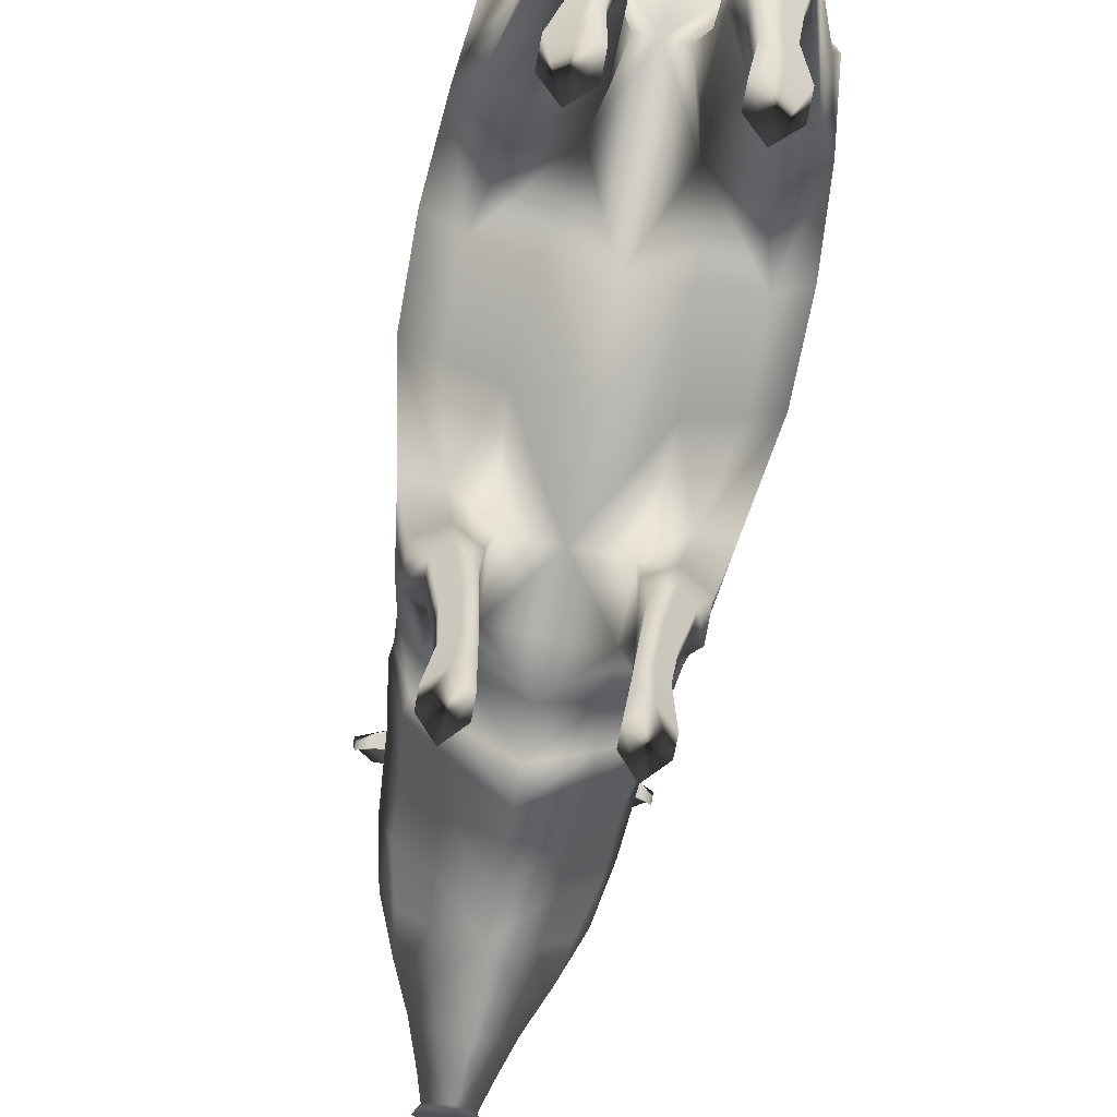
<metadata>
{"format":"obj","ext":"obj","renderer":"f3d","projection":"perspective","resolution":1024,"background":"white","views":[{"elev":-77.0,"azim":169.1,"up":"+Y"}]}
</metadata>
<code>
v 0.09431 0.8774 0.9532
v 0.05543 0.9295 0.9702
v 0.02851 0.8409 1.054
v 0.06095 0.8075 1.04
v 0.09244 0.7257 0.9072
v 0.1051 0.8031 0.9278
v 0.06974 0.7575 1.015
v 0.0604 0.6992 0.9894
v 0.02911 0.6608 0.9753
v 0.0546 0.6669 0.8923
v 0.1395 0.9574 0.8614
v 0.08753 1.047 0.8828
v 0.1309 0.7497 0.8166
v 0.152 0.8546 0.8395
v 0.07766 0.6707 0.8031
v 0.02129 0.8047 1.099
v 0.04383 0.7814 1.088
v 0.05307 0.7325 1.063
v 0.04228 0.6937 1.042
v 0.01768 0.6671 1.029
v 0.06675 0.7221 1.083
v 0.03077 0.7257 1.084
v 0.02769 0.6584 1.045
v 0.0534 0.6854 1.06
v 0.05516 0.7789 1.113
v 0.03274 0.8018 1.125
v 0.1833 1.048 0.7444
v 0.1286 1.162 0.762
v 0.1997 0.9058 0.7329
v 0.09679 0.6748 0.7036
v 0.1666 0.7712 0.7135
v 0 1.2 0.7863
v 0 1.077 0.8974
v 0 0.9473 0.9755
v 0 0.8507 1.056
v 0 0.8101 1.1
v 0 0.8062 1.127
v 0 0.724 1.085
v 0 0.6461 1.039
v 0 0.6561 1.023
v 0 0.6475 0.9714
v 0 0.6408 0.8854
v 0 0.6407 0.7967
v 0 0.6379 0.6981
v 0 1.326 0.464
v 0 1.306 0.6283
v 0.1243 1.278 0.6196
v 0.1385 1.289 0.457
v 0.258 1.317 0.5994
v 0.258 1.309 0.6143
v 0.3016 1.294 0.5828
v 0.3016 1.302 0.5679
v 0.1918 1.159 0.4591
v 0.1894 1.149 0.6077
v 0.2266 0.9403 0.6007
v 0.2404 0.9365 0.4337
v 0.1564 1.224 0.6196
v 0 1.335 0.2643
v 0.185 1.27 0.2717
v 0.1651 1.227 0.4398
v 0.2464 1.099 0.2662
v 0.2618 0.8749 0.28
v 0.1127 0.6607 0.5967
v 0.1945 0.7748 0.5958
v 0 0.6212 0.6011
v 0.2015 0.7614 0.4572
v 0.1203 0.6359 0.4707
v 0.1307 0.5912 0.3592
v 0.2183 0.6819 0.3288
v 0 0.5853 0.493
v 0 0.5442 0.4138
v 0.1945 0.2016 -0.007791
v 0.1848 0.09749 0.0262
v 0.1532 0.09749 0.001167
v 0.1621 0.2016 -0.03367
v 0.1221 0.09749 0.0262
v 0.1293 0.2016 -0.007791
v 0.1223 0.09749 0.07103
v 0.1291 0.2016 0.04386
v 0.1615 0.2016 0.06985
v 0.1537 0.09749 0.09568
v 0.1844 0.09749 0.07103
v 0.1941 0.2016 0.04386
v 0.2239 0.3437 -0.04441
v 0.1854 0.3437 -0.07745
v 0.1403 0.3437 -0.04441
v 0.1338 0.3437 0.02168
v 0.1757 0.3437 0.05472
v 0.2196 0.3437 0.02168
v 0.1579 0 0.03707
v 0.2021 0 0.07545
v 0.1138 0 0.07545
v 0.1138 0 0.1193
v 0.1579 0 0.1675
v 0.2021 0 0.1193
v 0.2617 0.5091 -0.03061
v 0.1944 0.5154 -0.06925
v 0.1322 0.5057 -0.03572
v 0.1408 0.4564 0.05103
v 0.2052 0.4735 0.09092
v 0.2616 0.4982 0.05695
v 0.3039 0.7133 -0.0918
v 0.217 0.5948 -0.1128
v 0.1235 0.5414 -0.0591
v 0.1211 0.5268 0.09542
v 0.2058 0.5935 0.1397
v 0.2764 0.7102 0.08352
v 0.1842 0.2016 -1.03
v 0.1765 0.09749 -0.9768
v 0.1459 0.09749 -0.9988
v 0.145 0.2016 -1.058
v 0.1163 0.09749 -0.9768
v 0.1042 0.2016 -1.03
v 0.1192 0.09749 -0.9193
v 0.1059 0.2016 -0.9739
v 0.144 0.2016 -0.9458
v 0.1485 0.09749 -0.8973
v 0.175 0.09749 -0.9193
v 0.1833 0.2016 -0.9739
v 0.2063 0.3712 -1.091
v 0.1458 0.3789 -1.127
v 0.08533 0.3712 -1.091
v 0.08321 0.3375 -1.008
v 0.1424 0.3287 -0.9706
v 0.2045 0.3375 -1.008
v 0.2143 0.4271 -1.083
v 0.1458 0.4417 -1.12
v 0.07733 0.4271 -1.083
v 0.07733 0.3786 -0.997
v 0.1458 0.3635 -0.959
v 0.2143 0.3786 -0.997
v 0.2773 0.5982 -0.9527
v 0.1768 0.6355 -1.013
v 0.07637 0.5997 -0.9528
v 0.07637 0.5161 -0.8292
v 0.1962 0.4883 -0.7856
v 0.2773 0.5161 -0.8292
v 0.3146 0.8234 -0.9428
v 0.1474 0.8012 -1.048
v 0.05192 0.6706 -0.9165
v 0.09818 0.593 -0.7336
v 0.2233 0.6028 -0.6965
v 0.3352 0.7604 -0.7651
v 0.1537 -0 -0.953
v 0.2023 -0 -0.9249
v 0.105 -0 -0.9249
v 0.105 -0 -0.8673
v 0.1537 -0 -0.8236
v 0.2023 -0 -0.8673
v 0 0.6746 -0.918
v 0 0.6002 -0.7456
v 0.3341 1.028 -0.7723
v 0.2847 1.006 -0.9608
v 0 1.347 -0.7902
v 0.2169 1.244 -0.7817
v 0.1833 1.188 -0.9549
v 0 1.248 -0.9503
v 0 0.8354 -1.066
v 0 0.9714 -1.108
v 0 1.112 -1.071
v 0.1257 1.094 -1.06
v 0.1521 0.9643 -1.077
v 0.26 0.6204 -0.5346
v 0.1316 0.5422 -0.5341
v 0.3521 0.7837 -0.5481
v 0 0.5115 -0.5319
v 0.352 1.035 -0.5543
v 0.2342 1.276 -0.5575
v 0 1.404 -0.5678
v 0.2639 0.6144 -0.3245
v 0.1462 0.5232 -0.3146
v 0.3496 0.7873 -0.3185
v 0 0.4862 -0.3132
v 0.3437 1.032 -0.3263
v 0.2275 1.271 -0.3279
v 0 1.394 -0.324
v 0 0.5051 -0.06695
v 0 0.5084 0.09837
v 0.3212 1 -0.1213
v 0.2181 1.245 -0.125
v 0 1.368 -0.1203
v 0.2034 1.225 0.03694
v 0 1.342 0.05455
v 0.2908 0.9898 0.04112
v 0.2047 0.656 0.2054
v 0.1235 0.5746 0.2024
v 0.2607 0.7934 0.1715
v 0 0.5285 0.2183
v 0.1857 1.23 0.1532
v 0 1.333 0.1565
v 0.2677 1.026 0.1508
v 0.144 1.263 0.5875
v 0.1652 1.233 0.5531
v 0.1887 1.186 0.5539
v 0.1917 1.197 0.52
v 0.1719 1.248 0.5174
v 0.1523 1.278 0.5534
v 0.164 1.278 0.5972
v 0.1899 1.244 0.5553
v 0.2165 1.191 0.5485
v 0.2157 1.208 0.5162
v 0.1899 1.261 0.5221
v 0.164 1.295 0.5636
v 0.1959 1.309 0.6143
v 0.2318 1.262 0.5656
v 0.2677 1.196 0.5526
v 0.2677 1.209 0.5282
v 0.2318 1.28 0.5326
v 0.1959 1.322 0.5901
v 0.2964 1.238 0.5756
v 0.2964 1.247 0.5607
v 0 1.31 0.226
v 0.1816 1.237 0.2355
v 0.2471 1.062 0.2242
v 0.2565 0.8553 0.2486
v 0.21 0.687 0.2895
v 0.1253 0.6052 0.3046
v 0 0.5605 0.3376
v -0.02851 0.8409 1.054
v -0.05543 0.9295 0.9702
v -0.09431 0.8774 0.9532
v -0.06095 0.8075 1.04
v -0.06974 0.7575 1.015
v -0.1051 0.8031 0.9278
v -0.09244 0.7257 0.9072
v -0.0604 0.6992 0.9894
v -0.0546 0.6669 0.8923
v -0.02911 0.6608 0.9753
v -0.08753 1.047 0.8828
v -0.1395 0.9574 0.8614
v -0.152 0.8546 0.8395
v -0.1309 0.7497 0.8166
v -0.07766 0.6707 0.8031
v -0.02129 0.8047 1.099
v -0.04383 0.7814 1.088
v -0.05307 0.7325 1.063
v -0.04228 0.6937 1.042
v -0.01768 0.6671 1.029
v -0.02769 0.6584 1.045
v -0.03077 0.7257 1.084
v -0.06675 0.7221 1.083
v -0.0534 0.6854 1.06
v -0.03274 0.8018 1.125
v -0.05516 0.7789 1.113
v -0.1286 1.162 0.762
v -0.1833 1.048 0.7444
v -0.1997 0.9058 0.7329
v -0.09679 0.6748 0.7036
v -0.1666 0.7712 0.7135
v -0.1243 1.278 0.6196
v -0.1385 1.289 0.457
v -0.3016 1.294 0.5828
v -0.258 1.309 0.6143
v -0.258 1.317 0.5994
v -0.3016 1.302 0.5679
v -0.2266 0.9403 0.6007
v -0.1894 1.149 0.6077
v -0.1918 1.159 0.4591
v -0.2404 0.9365 0.4337
v -0.1564 1.224 0.6196
v -0.185 1.27 0.2717
v -0.1651 1.227 0.4398
v -0.2464 1.099 0.2662
v -0.2618 0.8749 0.28
v -0.1127 0.6607 0.5967
v -0.1945 0.7748 0.5958
v -0.1307 0.5912 0.3592
v -0.1203 0.6359 0.4707
v -0.2015 0.7614 0.4572
v -0.2183 0.6819 0.3288
v -0.1532 0.09749 0.001167
v -0.1848 0.09749 0.0262
v -0.1945 0.2016 -0.007791
v -0.1621 0.2016 -0.03367
v -0.1293 0.2016 -0.007791
v -0.1221 0.09749 0.0262
v -0.1223 0.09749 0.07103
v -0.1291 0.2016 0.04386
v -0.1615 0.2016 0.06985
v -0.1537 0.09749 0.09568
v -0.1844 0.09749 0.07103
v -0.1941 0.2016 0.04386
v -0.2239 0.3437 -0.04441
v -0.1854 0.3437 -0.07745
v -0.1403 0.3437 -0.04441
v -0.1338 0.3437 0.02168
v -0.1757 0.3437 0.05472
v -0.2196 0.3437 0.02168
v -0.1579 -0 0.03707
v -0.2021 -0 0.07545
v -0.1138 0 0.07545
v -0.1138 0 0.1193
v -0.1579 -0 0.1675
v -0.2021 0 0.1193
v -0.2617 0.5091 -0.03061
v -0.1944 0.5154 -0.06925
v -0.1322 0.5057 -0.03572
v -0.1408 0.4564 0.05103
v -0.2052 0.4735 0.09092
v -0.2616 0.4982 0.05695
v -0.3039 0.7133 -0.0918
v -0.217 0.5948 -0.1128
v -0.1235 0.5414 -0.0591
v -0.1211 0.5268 0.09542
v -0.2058 0.5935 0.1397
v -0.2764 0.7102 0.08352
v -0.1459 0.09749 -0.9988
v -0.1765 0.09749 -0.9768
v -0.1842 0.2016 -1.03
v -0.145 0.2016 -1.058
v -0.1042 0.2016 -1.03
v -0.1163 0.09749 -0.9768
v -0.1192 0.09749 -0.9193
v -0.1059 0.2016 -0.9739
v -0.144 0.2016 -0.9458
v -0.1485 0.09749 -0.8973
v -0.175 0.09749 -0.9193
v -0.1833 0.2016 -0.9739
v -0.2063 0.3712 -1.091
v -0.1458 0.3789 -1.127
v -0.08533 0.3712 -1.091
v -0.08321 0.3375 -1.008
v -0.1424 0.3287 -0.9706
v -0.2045 0.3375 -1.008
v -0.2143 0.4271 -1.083
v -0.1458 0.4417 -1.12
v -0.07733 0.4271 -1.083
v -0.07733 0.3786 -0.997
v -0.1458 0.3635 -0.959
v -0.2143 0.3786 -0.997
v -0.2773 0.5982 -0.9527
v -0.1768 0.6355 -1.013
v -0.07637 0.5997 -0.9528
v -0.07637 0.5161 -0.8292
v -0.1962 0.4883 -0.7856
v -0.2773 0.5161 -0.8292
v -0.3146 0.8234 -0.9428
v -0.1474 0.8012 -1.048
v -0.05192 0.6706 -0.9165
v -0.09818 0.593 -0.7336
v -0.2233 0.6028 -0.6965
v -0.3352 0.7604 -0.7651
v -0.1537 -0 -0.953
v -0.2023 -0 -0.9249
v -0.105 -0 -0.9249
v -0.105 -0 -0.8673
v -0.1537 -0 -0.8236
v -0.2023 -0 -0.8673
v -0.3341 1.028 -0.7723
v -0.2847 1.006 -0.9608
v -0.1833 1.188 -0.9549
v -0.2169 1.244 -0.7817
v -0.1257 1.094 -1.06
v -0.1521 0.9643 -1.077
v -0.1316 0.5422 -0.5341
v -0.26 0.6204 -0.5346
v -0.3521 0.7837 -0.5481
v -0.352 1.035 -0.5543
v -0.2342 1.276 -0.5575
v -0.1462 0.5232 -0.3146
v -0.2639 0.6144 -0.3245
v -0.3496 0.7873 -0.3185
v -0.3437 1.032 -0.3263
v -0.2275 1.271 -0.3279
v -0.3212 1 -0.1213
v -0.2181 1.245 -0.125
v -0.2034 1.225 0.03694
v -0.2908 0.9898 0.04112
v -0.1235 0.5746 0.2024
v -0.2047 0.656 0.2054
v -0.2607 0.7934 0.1715
v -0.1857 1.23 0.1532
v -0.2677 1.026 0.1508
v -0.144 1.263 0.5875
v -0.1652 1.233 0.5531
v -0.1887 1.186 0.5539
v -0.1917 1.197 0.52
v -0.1719 1.248 0.5174
v -0.1523 1.278 0.5534
v -0.164 1.278 0.5972
v -0.1899 1.244 0.5553
v -0.2165 1.191 0.5485
v -0.2157 1.208 0.5162
v -0.1899 1.261 0.5221
v -0.164 1.295 0.5636
v -0.1959 1.309 0.6143
v -0.2318 1.262 0.5656
v -0.2677 1.196 0.5526
v -0.2677 1.209 0.5282
v -0.2318 1.28 0.5326
v -0.1959 1.322 0.5901
v -0.2964 1.238 0.5756
v -0.2964 1.247 0.5607
v -0.1816 1.237 0.2355
v -0.2471 1.062 0.2242
v -0.2565 0.8553 0.2486
v -0.21 0.687 0.2895
v -0.1253 0.6052 0.3046
f 1 2 3
f 1 3 4
f 5 6 7
f 5 7 8
f 8 9 10
f 8 10 5
f 11 12 2
f 11 2 1
f 13 14 6
f 13 6 5
f 5 10 15
f 5 15 13
f 4 3 16
f 4 16 17
f 8 7 18
f 8 18 19
f 19 20 9
f 19 9 8
f 21 22 23
f 21 23 24
f 11 1 6
f 11 6 14
f 1 4 7
f 1 7 6
f 17 18 7
f 17 7 4
f 25 26 22
f 25 22 21
f 27 28 12
f 27 12 11
f 27 11 14
f 27 14 29
f 13 15 30
f 13 30 31
f 31 29 14
f 31 14 13
f 32 33 12
f 32 12 28
f 33 34 2
f 33 2 12
f 34 35 3
f 34 3 2
f 35 36 16
f 35 16 3
f 26 37 38
f 26 38 22
f 23 22 38
f 23 38 39
f 40 41 9
f 40 9 20
f 42 10 9
f 42 9 41
f 43 15 10
f 43 10 42
f 44 30 15
f 44 15 43
f 45 46 47
f 45 47 48
f 49 50 51
f 49 51 52
f 53 54 55
f 53 55 56
f 46 32 28
f 46 28 47
f 28 57 47
f 58 45 48
f 58 48 59
f 48 60 59
f 61 53 56
f 61 56 62
f 54 27 29
f 54 29 55
f 31 30 63
f 31 63 64
f 63 30 44
f 63 44 65
f 64 55 29
f 64 29 31
f 66 67 68
f 66 68 69
f 68 67 70
f 68 70 71
f 64 63 67
f 64 67 66
f 67 63 65
f 67 65 70
f 66 56 55
f 66 55 64
f 69 62 56
f 69 56 66
f 72 73 74
f 72 74 75
f 74 76 77
f 74 77 75
f 77 76 78
f 77 78 79
f 80 79 78
f 80 78 81
f 80 81 82
f 80 82 83
f 83 82 73
f 83 73 72
f 84 72 75
f 84 75 85
f 75 77 86
f 75 86 85
f 86 77 79
f 86 79 87
f 88 87 79
f 88 79 80
f 88 80 83
f 88 83 89
f 89 83 72
f 89 72 84
f 90 74 73
f 90 73 91
f 90 92 76
f 90 76 74
f 93 78 76
f 93 76 92
f 81 78 93
f 81 93 94
f 95 82 81
f 95 81 94
f 91 73 82
f 91 82 95
f 96 84 85
f 96 85 97
f 85 86 98
f 85 98 97
f 98 86 87
f 98 87 99
f 100 99 87
f 100 87 88
f 100 88 89
f 100 89 101
f 101 89 84
f 101 84 96
f 102 96 97
f 102 97 103
f 97 98 104
f 97 104 103
f 104 98 99
f 104 99 105
f 106 105 99
f 106 99 100
f 106 100 101
f 106 101 107
f 107 101 96
f 107 96 102
f 108 109 110
f 108 110 111
f 110 112 113
f 110 113 111
f 113 112 114
f 113 114 115
f 116 115 114
f 116 114 117
f 116 117 118
f 116 118 119
f 119 118 109
f 119 109 108
f 120 108 111
f 120 111 121
f 111 113 122
f 111 122 121
f 122 113 115
f 122 115 123
f 124 123 115
f 124 115 116
f 124 116 119
f 124 119 125
f 125 119 108
f 125 108 120
f 126 120 121
f 126 121 127
f 121 122 128
f 121 128 127
f 128 122 123
f 128 123 129
f 130 129 123
f 130 123 124
f 130 124 125
f 130 125 131
f 131 125 120
f 131 120 126
f 132 126 127
f 132 127 133
f 127 128 134
f 127 134 133
f 134 128 129
f 134 129 135
f 136 135 129
f 136 129 130
f 136 130 131
f 136 131 137
f 137 131 126
f 137 126 132
f 138 132 133
f 138 133 139
f 133 134 140
f 133 140 139
f 140 134 135
f 140 135 141
f 142 141 135
f 142 135 136
f 142 136 137
f 142 137 143
f 143 137 132
f 143 132 138
f 144 110 109
f 144 109 145
f 144 146 112
f 144 112 110
f 147 114 112
f 147 112 146
f 117 114 147
f 117 147 148
f 149 118 117
f 149 117 148
f 145 109 118
f 145 118 149
f 150 140 141
f 150 141 151
f 152 143 138
f 152 138 153
f 154 155 156
f 154 156 157
f 153 156 155
f 153 155 152
f 139 140 150
f 139 150 158
f 159 160 161
f 159 161 162
f 158 159 162
f 158 162 139
f 138 139 162
f 138 162 153
f 160 157 156
f 160 156 161
f 162 161 156
f 162 156 153
f 163 164 141
f 163 141 142
f 163 142 143
f 163 143 165
f 166 151 141
f 166 141 164
f 165 143 152
f 165 152 167
f 168 155 154
f 168 154 169
f 152 155 168
f 152 168 167
f 170 171 164
f 170 164 163
f 170 163 165
f 170 165 172
f 173 166 164
f 173 164 171
f 172 165 167
f 172 167 174
f 175 168 169
f 175 169 176
f 167 168 175
f 167 175 174
f 103 170 172
f 103 172 102
f 103 104 171
f 103 171 170
f 177 104 105
f 177 105 178
f 177 173 171
f 177 171 104
f 102 172 174
f 102 174 179
f 180 175 176
f 180 176 181
f 174 175 180
f 174 180 179
f 182 180 181
f 182 181 183
f 179 180 182
f 179 182 184
f 102 179 184
f 102 184 107
f 185 186 105
f 185 105 106
f 185 106 107
f 185 107 187
f 188 178 105
f 188 105 186
f 189 182 183
f 189 183 190
f 184 182 189
f 184 189 191
f 187 107 184
f 187 184 191
f 95 94 90
f 95 90 91
f 94 93 92
f 94 92 90
f 148 147 146
f 148 146 144
f 145 149 148
f 145 148 144
f 192 47 57
f 192 57 193
f 194 53 195
f 196 60 48
f 196 48 197
f 197 48 47
f 197 47 192
f 198 192 193
f 198 193 199
f 200 194 195
f 200 195 201
f 202 196 197
f 202 197 203
f 203 197 192
f 203 192 198
f 204 198 199
f 204 199 205
f 206 200 201
f 206 201 207
f 208 202 203
f 208 203 209
f 209 203 198
f 209 198 204
f 50 204 205
f 50 205 51
f 210 206 207
f 210 207 211
f 52 208 209
f 52 209 49
f 49 209 204
f 49 204 50
f 52 51 210
f 52 210 211
f 211 207 208
f 211 208 52
f 207 201 202
f 207 202 208
f 201 195 196
f 201 196 202
f 195 53 60
f 195 60 196
f 61 59 60
f 61 60 53
f 54 57 28
f 54 28 27
f 194 193 57
f 194 57 54
f 200 199 193
f 200 193 194
f 206 205 199
f 206 199 200
f 210 51 205
f 210 205 206
f 17 16 26
f 17 26 25
f 25 21 18
f 25 18 17
f 24 19 18
f 24 18 21
f 24 23 20
f 24 20 19
f 39 40 20
f 39 20 23
f 37 26 16
f 37 16 36
f 212 58 59
f 212 59 213
f 214 61 62
f 214 62 215
f 216 69 68
f 216 68 217
f 217 68 71
f 217 71 218
f 215 62 69
f 215 69 216
f 213 59 61
f 213 61 214
f 215 187 191
f 215 191 214
f 214 191 189
f 214 189 213
f 213 189 190
f 213 190 212
f 218 188 186
f 218 186 217
f 217 186 185
f 217 185 216
f 216 185 187
f 216 187 215
f 54 53 194
f 219 220 221
f 219 221 222
f 223 224 225
f 223 225 226
f 227 228 226
f 227 226 225
f 220 229 230
f 220 230 221
f 224 231 232
f 224 232 225
f 233 227 225
f 233 225 232
f 234 219 222
f 234 222 235
f 236 223 226
f 236 226 237
f 228 238 237
f 228 237 226
f 239 240 241
f 239 241 242
f 224 221 230
f 224 230 231
f 223 222 221
f 223 221 224
f 223 236 235
f 223 235 222
f 240 243 244
f 240 244 241
f 229 245 246
f 229 246 230
f 231 230 246
f 231 246 247
f 248 233 232
f 248 232 249
f 231 247 249
f 231 249 232
f 229 33 32
f 229 32 245
f 220 34 33
f 220 33 229
f 219 35 34
f 219 34 220
f 234 36 35
f 234 35 219
f 38 37 243
f 38 243 240
f 38 240 239
f 38 239 39
f 228 41 40
f 228 40 238
f 228 227 42
f 228 42 41
f 227 233 43
f 227 43 42
f 233 248 44
f 233 44 43
f 250 46 45
f 250 45 251
f 252 253 254
f 252 254 255
f 256 257 258
f 256 258 259
f 245 32 46
f 245 46 250
f 245 250 260
f 251 45 58
f 251 58 261
f 251 261 262
f 259 258 263
f 259 263 264
f 247 246 257
f 247 257 256
f 265 248 249
f 265 249 266
f 44 248 265
f 44 265 65
f 247 256 266
f 247 266 249
f 267 268 269
f 267 269 270
f 70 268 267
f 70 267 71
f 268 265 266
f 268 266 269
f 65 265 268
f 65 268 70
f 256 259 269
f 256 269 266
f 259 264 270
f 259 270 269
f 271 272 273
f 271 273 274
f 275 276 271
f 275 271 274
f 277 276 275
f 277 275 278
f 277 278 279
f 277 279 280
f 281 280 279
f 281 279 282
f 272 281 282
f 272 282 273
f 274 273 283
f 274 283 284
f 285 275 274
f 285 274 284
f 278 275 285
f 278 285 286
f 278 286 287
f 278 287 279
f 282 279 287
f 282 287 288
f 273 282 288
f 273 288 283
f 272 271 289
f 272 289 290
f 276 291 289
f 276 289 271
f 276 277 292
f 276 292 291
f 292 277 280
f 292 280 293
f 280 281 294
f 280 294 293
f 281 272 290
f 281 290 294
f 284 283 295
f 284 295 296
f 297 285 284
f 297 284 296
f 286 285 297
f 286 297 298
f 286 298 299
f 286 299 287
f 288 287 299
f 288 299 300
f 283 288 300
f 283 300 295
f 296 295 301
f 296 301 302
f 303 297 296
f 303 296 302
f 298 297 303
f 298 303 304
f 298 304 305
f 298 305 299
f 300 299 305
f 300 305 306
f 295 300 306
f 295 306 301
f 307 308 309
f 307 309 310
f 311 312 307
f 311 307 310
f 313 312 311
f 313 311 314
f 313 314 315
f 313 315 316
f 317 316 315
f 317 315 318
f 308 317 318
f 308 318 309
f 310 309 319
f 310 319 320
f 321 311 310
f 321 310 320
f 314 311 321
f 314 321 322
f 314 322 323
f 314 323 315
f 318 315 323
f 318 323 324
f 309 318 324
f 309 324 319
f 320 319 325
f 320 325 326
f 327 321 320
f 327 320 326
f 322 321 327
f 322 327 328
f 322 328 329
f 322 329 323
f 324 323 329
f 324 329 330
f 319 324 330
f 319 330 325
f 326 325 331
f 326 331 332
f 333 327 326
f 333 326 332
f 328 327 333
f 328 333 334
f 328 334 335
f 328 335 329
f 330 329 335
f 330 335 336
f 325 330 336
f 325 336 331
f 332 331 337
f 332 337 338
f 339 333 332
f 339 332 338
f 334 333 339
f 334 339 340
f 334 340 341
f 334 341 335
f 336 335 341
f 336 341 342
f 331 336 342
f 331 342 337
f 308 307 343
f 308 343 344
f 312 345 343
f 312 343 307
f 312 313 346
f 312 346 345
f 346 313 316
f 346 316 347
f 316 317 348
f 316 348 347
f 317 308 344
f 317 344 348
f 340 339 150
f 340 150 151
f 337 342 349
f 337 349 350
f 351 352 154
f 351 154 157
f 352 351 350
f 352 350 349
f 150 339 338
f 150 338 158
f 353 160 159
f 353 159 354
f 354 159 158
f 354 158 338
f 354 338 337
f 354 337 350
f 351 157 160
f 351 160 353
f 351 353 354
f 351 354 350
f 340 355 356
f 340 356 341
f 342 341 356
f 342 356 357
f 340 151 166
f 340 166 355
f 349 342 357
f 349 357 358
f 154 352 359
f 154 359 169
f 359 352 349
f 359 349 358
f 355 360 361
f 355 361 356
f 357 356 361
f 357 361 362
f 355 166 173
f 355 173 360
f 358 357 362
f 358 362 363
f 169 359 364
f 169 364 176
f 364 359 358
f 364 358 363
f 362 361 302
f 362 302 301
f 360 303 302
f 360 302 361
f 304 303 177
f 304 177 178
f 360 173 177
f 360 177 303
f 363 362 301
f 363 301 365
f 176 364 366
f 176 366 181
f 366 364 363
f 366 363 365
f 181 366 367
f 181 367 183
f 367 366 365
f 367 365 368
f 368 365 301
f 368 301 306
f 304 369 370
f 304 370 305
f 306 305 370
f 306 370 371
f 304 178 188
f 304 188 369
f 183 367 372
f 183 372 190
f 372 367 368
f 372 368 373
f 368 306 371
f 368 371 373
f 289 293 294
f 289 294 290
f 291 292 293
f 291 293 289
f 345 346 347
f 345 347 343
f 347 348 344
f 347 344 343
f 260 250 374
f 260 374 375
f 376 377 258
f 251 262 378
f 251 378 379
f 250 251 379
f 250 379 374
f 375 374 380
f 375 380 381
f 377 376 382
f 377 382 383
f 379 378 384
f 379 384 385
f 374 379 385
f 374 385 380
f 381 380 386
f 381 386 387
f 383 382 388
f 383 388 389
f 385 384 390
f 385 390 391
f 380 385 391
f 380 391 386
f 387 386 253
f 387 253 252
f 389 388 392
f 389 392 393
f 391 390 255
f 391 255 254
f 386 391 254
f 386 254 253
f 392 252 255
f 392 255 393
f 390 389 393
f 390 393 255
f 384 383 389
f 384 389 390
f 378 377 383
f 378 383 384
f 262 258 377
f 262 377 378
f 262 261 263
f 262 263 258
f 245 260 257
f 245 257 246
f 260 375 376
f 260 376 257
f 375 381 382
f 375 382 376
f 381 387 388
f 381 388 382
f 387 252 392
f 387 392 388
f 243 234 235
f 243 235 244
f 236 241 244
f 236 244 235
f 236 237 242
f 236 242 241
f 238 239 242
f 238 242 237
f 238 40 39
f 238 39 239
f 234 243 37
f 234 37 36
f 261 58 212
f 261 212 394
f 264 263 395
f 264 395 396
f 267 270 397
f 267 397 398
f 71 267 398
f 71 398 218
f 270 264 396
f 270 396 397
f 263 261 394
f 263 394 395
f 373 371 396
f 373 396 395
f 372 373 395
f 372 395 394
f 190 372 394
f 190 394 212
f 369 188 218
f 369 218 398
f 370 369 398
f 370 398 397
f 371 370 397
f 371 397 396
f 257 376 258

</code>
